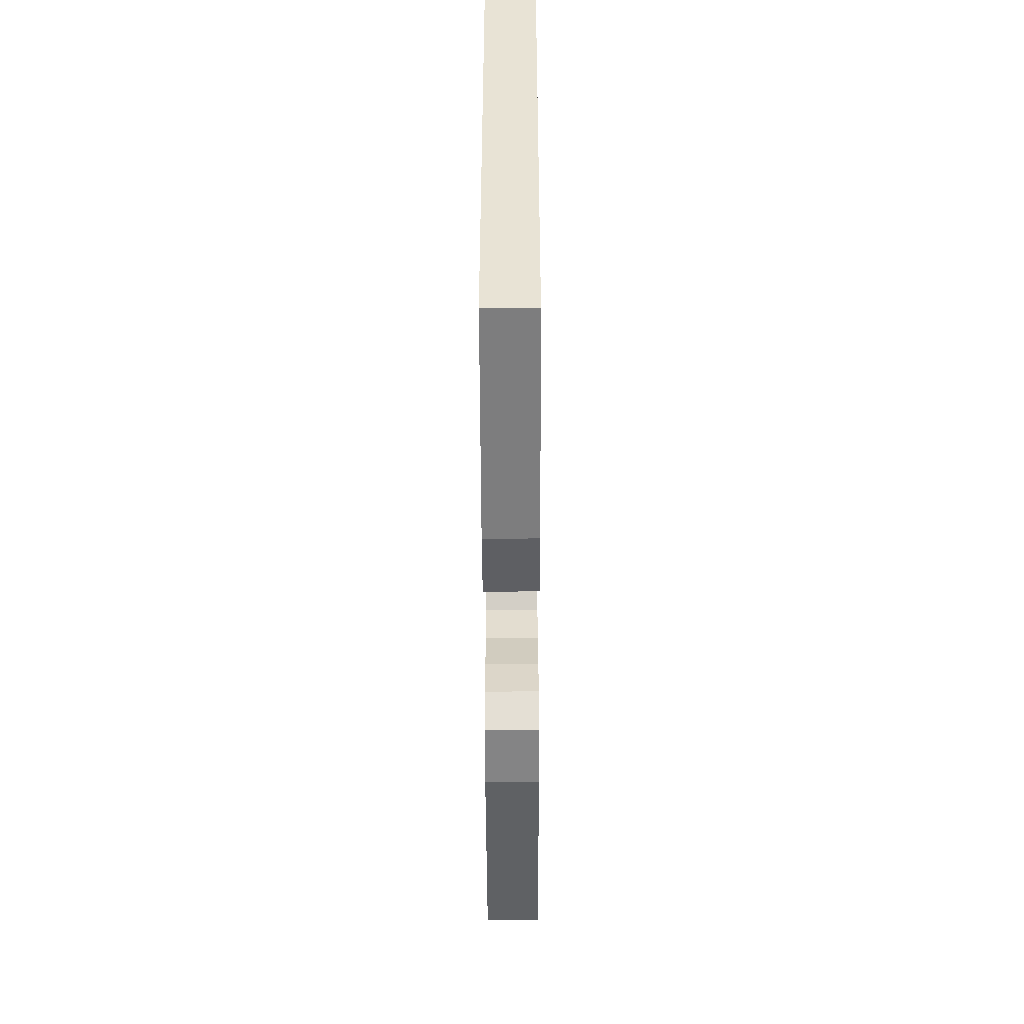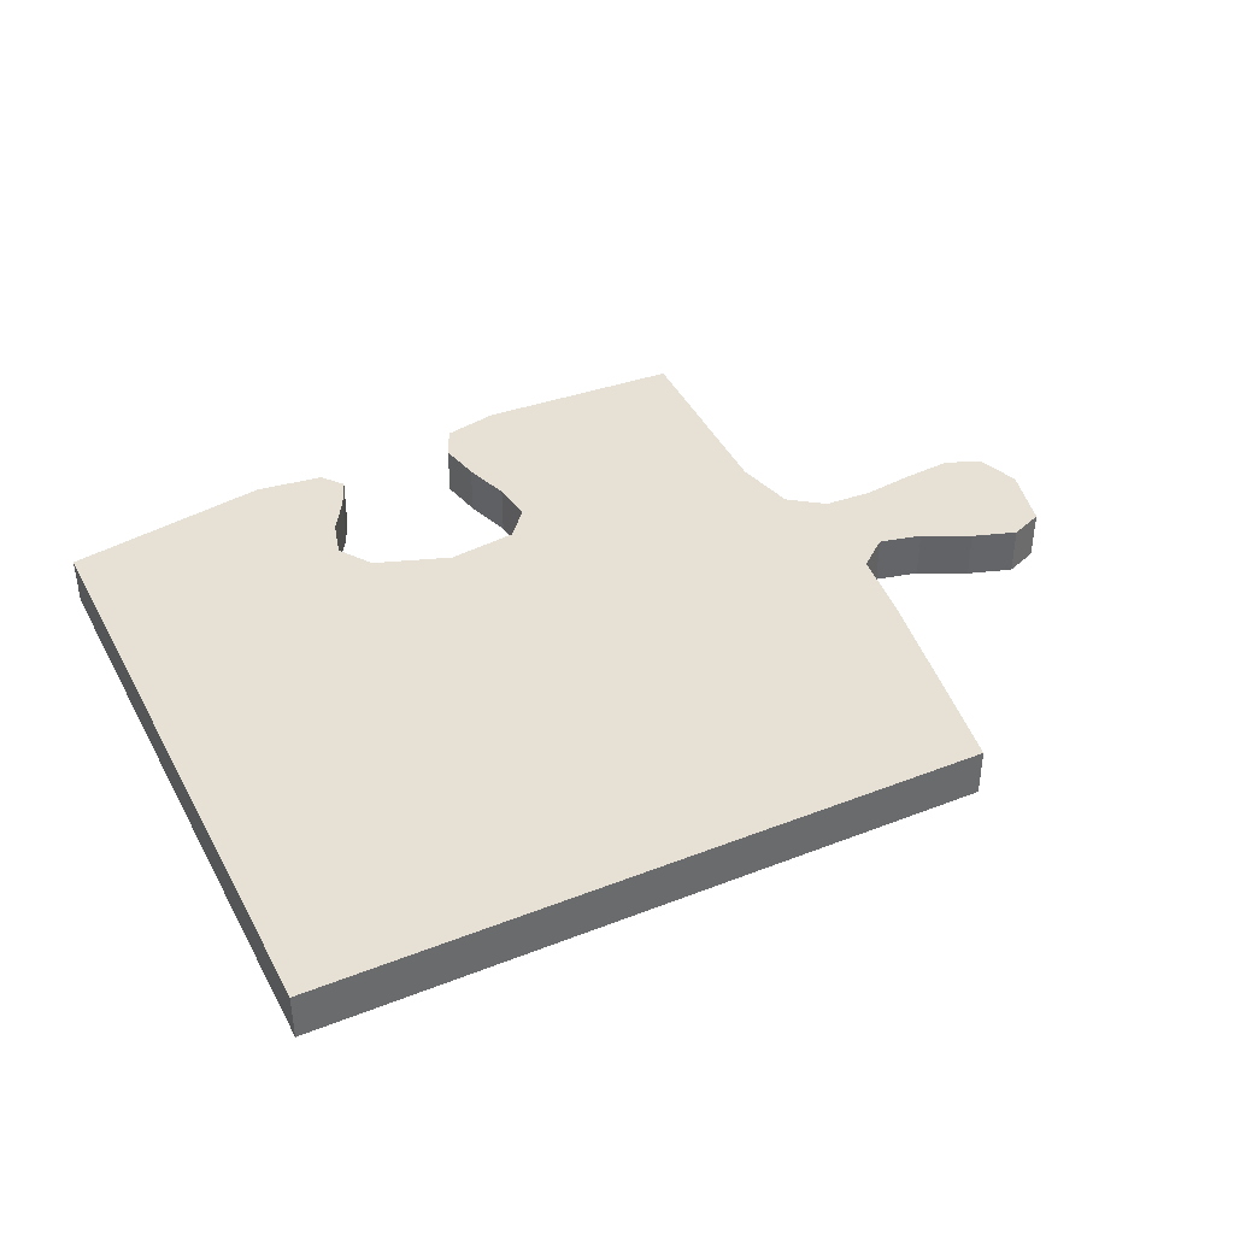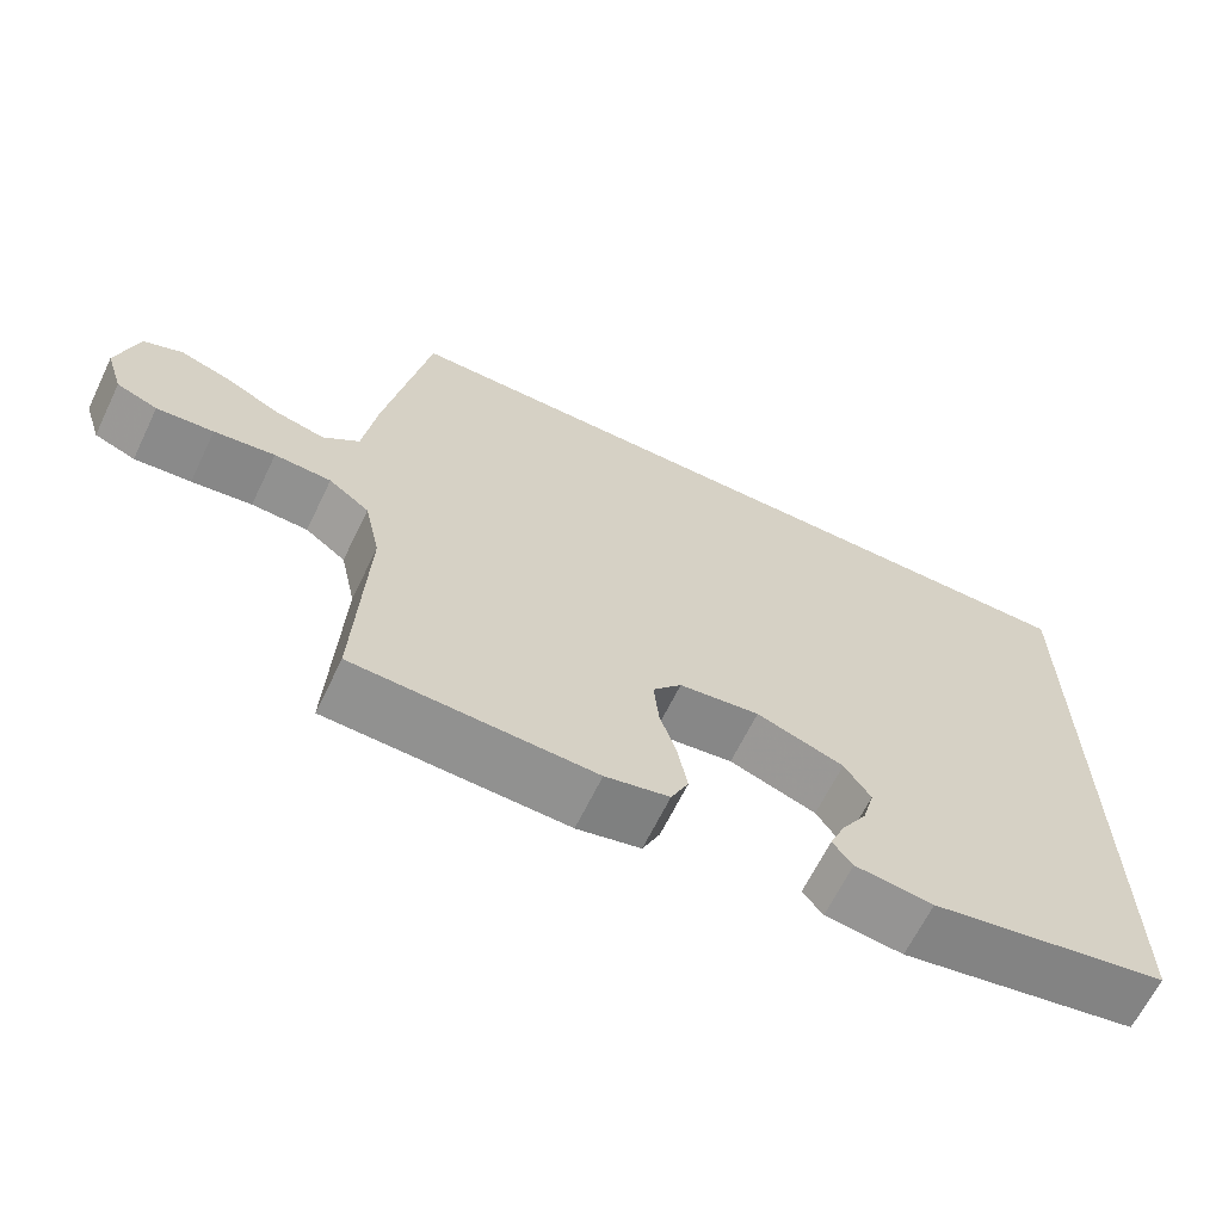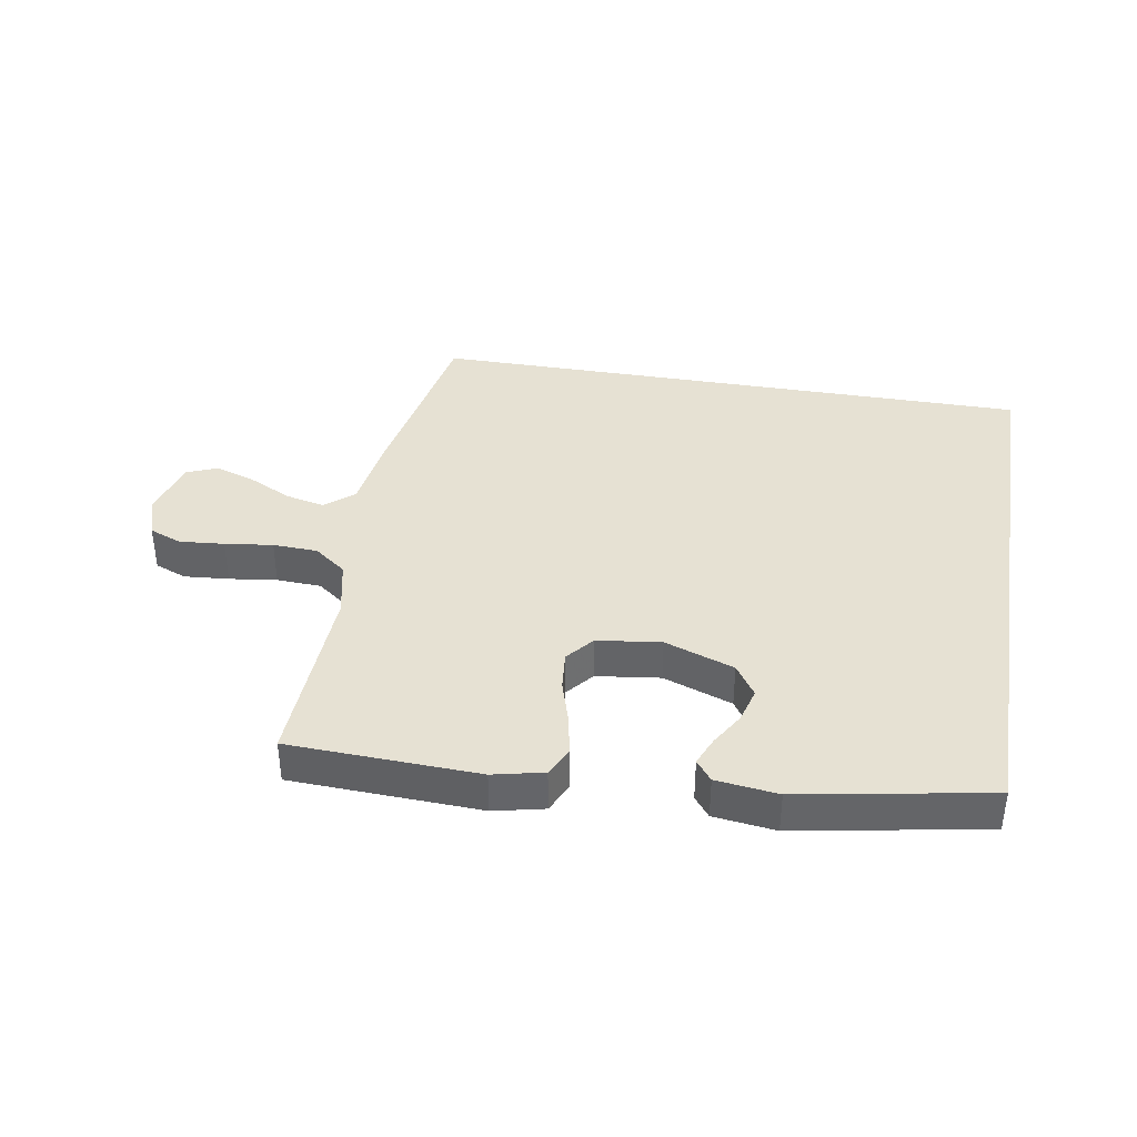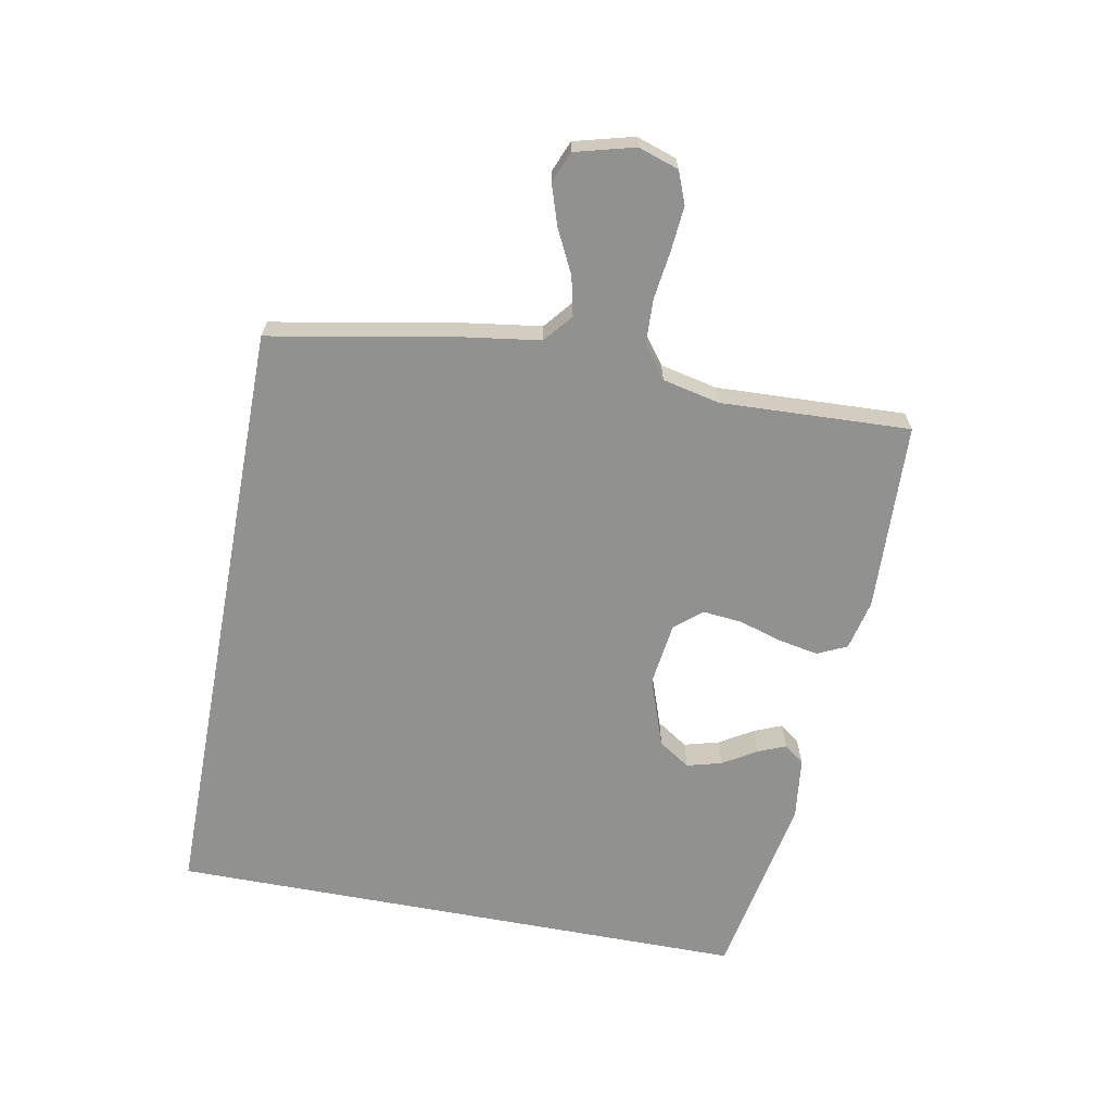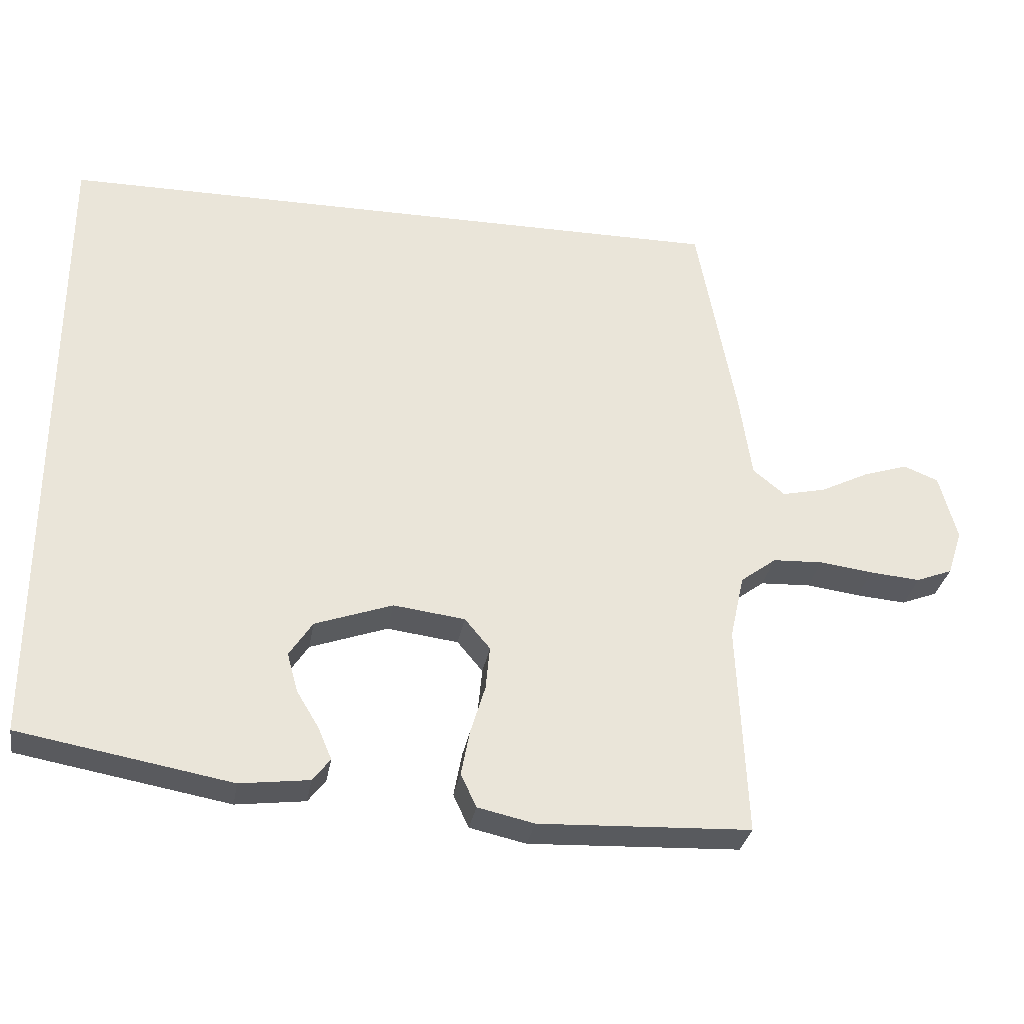
<metadata>
{"format":"obj","ext":"obj","renderer":"f3d","projection":"perspective","resolution":1024,"background":"white","views":[{"elev":-48.9,"azim":-89.8,"up":"+Z"},{"elev":39.0,"azim":-26.1,"up":"+Y"},{"elev":-65.2,"azim":154.1,"up":"+Z"},{"elev":38.6,"azim":-170.4,"up":"+Y"},{"elev":-65.9,"azim":79.3,"up":"+Y"},{"elev":-31.2,"azim":-9.5,"up":"+Z"}]}
</metadata>
<code>
v 0.463 0.07 0.5
v 0.518 0.07 0.2
v 0.535 0.07 0.082
v 0.58 0.07 0.045
v 0.642 0.07 0.059
v 0.71 0.07 0.093
v 0.774 0.07 0.114
v 0.823 0.07 0.094
v 0.848 0.07 0
v 0.827 0.07 -0.064
v 0.776 0.07 -0.084
v 0.705 0.07 -0.078
v 0.629 0.07 -0.068
v 0.558 0.07 -0.071
v 0.507 0.07 -0.109
v 0.487 0.07 -0.2
v 0.5 0.07 -0.5
v 0.2 0.07 -0.512
v 0.12 0.07 -0.494
v 0.098 0.07 -0.447
v 0.11 0.07 -0.384
v 0.131 0.07 -0.315
v 0.137 0.07 -0.253
v 0.101 0.07 -0.21
v 0 0.07 -0.197
v -0.11 0.07 -0.236
v -0.143 0.07 -0.286
v -0.128 0.07 -0.341
v -0.096 0.07 -0.394
v -0.077 0.07 -0.439
v -0.102 0.07 -0.471
v -0.2 0.07 -0.483
v -0.5 0.07 -0.429
v -0.5 0.07 0.5
v 0.463 0 0.5
v 0.518 0 0.2
v 0.535 0 0.082
v 0.58 0 0.045
v 0.642 0 0.059
v 0.71 0 0.093
v 0.774 0 0.114
v 0.823 0 0.094
v 0.848 0 0
v 0.827 0 -0.064
v 0.776 0 -0.084
v 0.705 0 -0.078
v 0.629 0 -0.068
v 0.558 0 -0.071
v 0.507 0 -0.109
v 0.487 0 -0.2
v 0.5 0 -0.5
v 0.2 0 -0.512
v 0.12 0 -0.494
v 0.098 0 -0.447
v 0.11 0 -0.384
v 0.131 0 -0.315
v 0.137 0 -0.253
v 0.101 0 -0.21
v 0 0 -0.197
v -0.11 0 -0.236
v -0.143 0 -0.286
v -0.128 0 -0.341
v -0.096 0 -0.394
v -0.077 0 -0.439
v -0.102 0 -0.471
v -0.2 0 -0.483
v -0.5 0 -0.429
v -0.5 0 0.5
f 28 29 30 31
f 27 28 31 32
f 19 20 21 22
f 19 22 23
f 16 17 18 19
f 15 16 19 23
f 14 15 23 24
f 10 11 12 13
f 8 9 10 13
f 8 13 14
f 5 6 7 8
f 4 5 8 14
f 3 4 14 24
f 27 32 33 34
f 26 27 34
f 25 26 34 1
f 3 24 25
f 1 2 3 25
f 65 64 63 62
f 66 65 62 61
f 56 55 54 53
f 57 56 53
f 53 52 51 50
f 57 53 50 49
f 58 57 49 48
f 47 46 45 44
f 47 44 43 42
f 48 47 42
f 42 41 40 39
f 48 42 39 38
f 58 48 38 37
f 68 67 66 61
f 68 61 60
f 35 68 60 59
f 59 58 37
f 59 37 36 35
f 1 35 36 2
f 2 36 37 3
f 3 37 38 4
f 4 38 39 5
f 5 39 40 6
f 6 40 41 7
f 7 41 42 8
f 8 42 43 9
f 9 43 44 10
f 10 44 45 11
f 11 45 46 12
f 12 46 47 13
f 13 47 48 14
f 14 48 49 15
f 15 49 50 16
f 16 50 51 17
f 17 51 52 18
f 18 52 53 19
f 19 53 54 20
f 20 54 55 21
f 21 55 56 22
f 22 56 57 23
f 23 57 58 24
f 24 58 59 25
f 25 59 60 26
f 26 60 61 27
f 27 61 62 28
f 28 62 63 29
f 29 63 64 30
f 30 64 65 31
f 31 65 66 32
f 32 66 67 33
f 33 67 68 34
f 34 68 35 1

</code>
